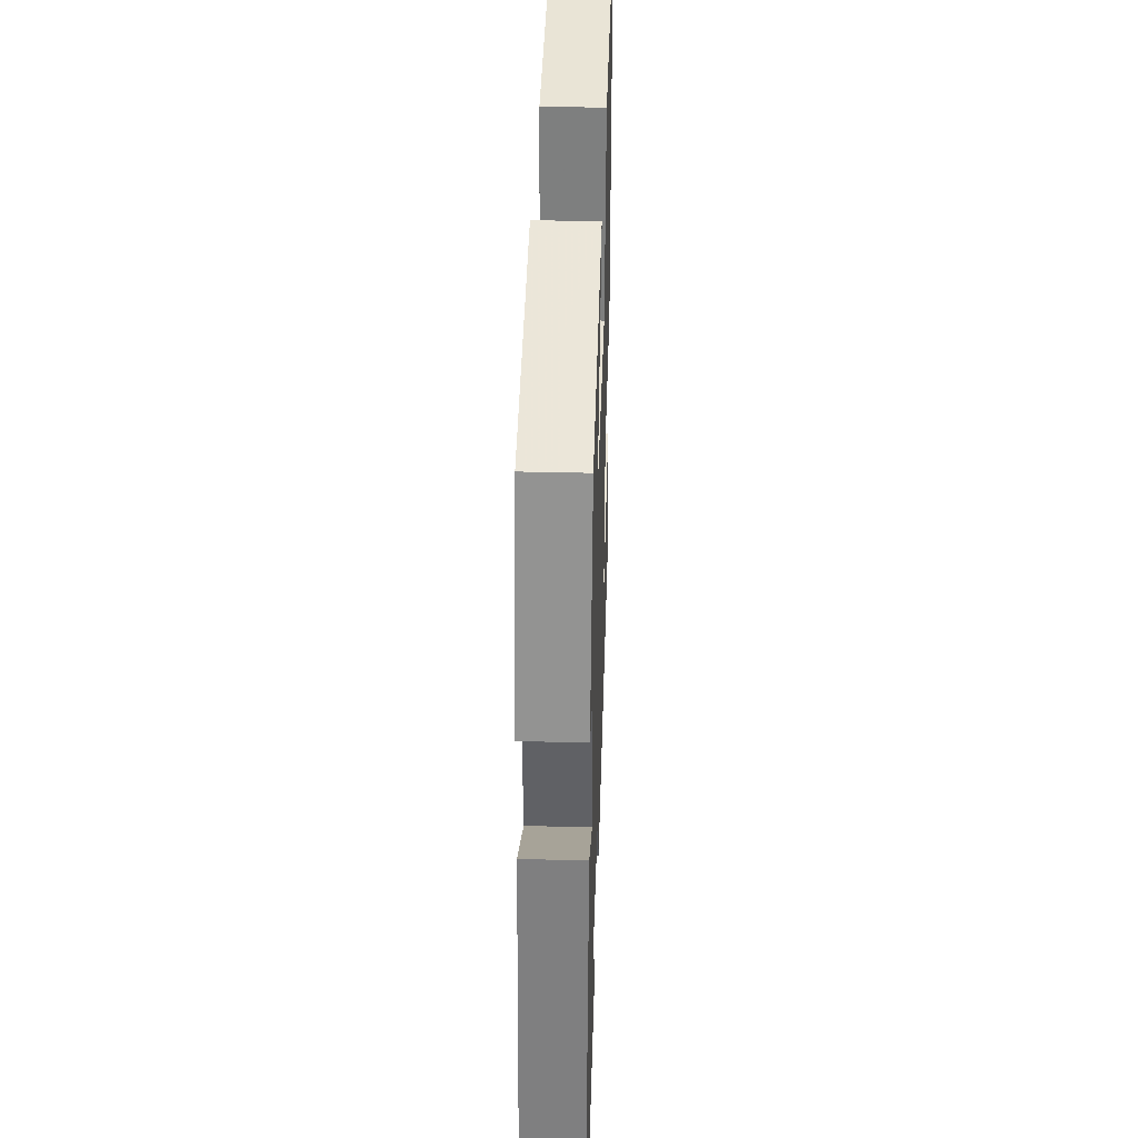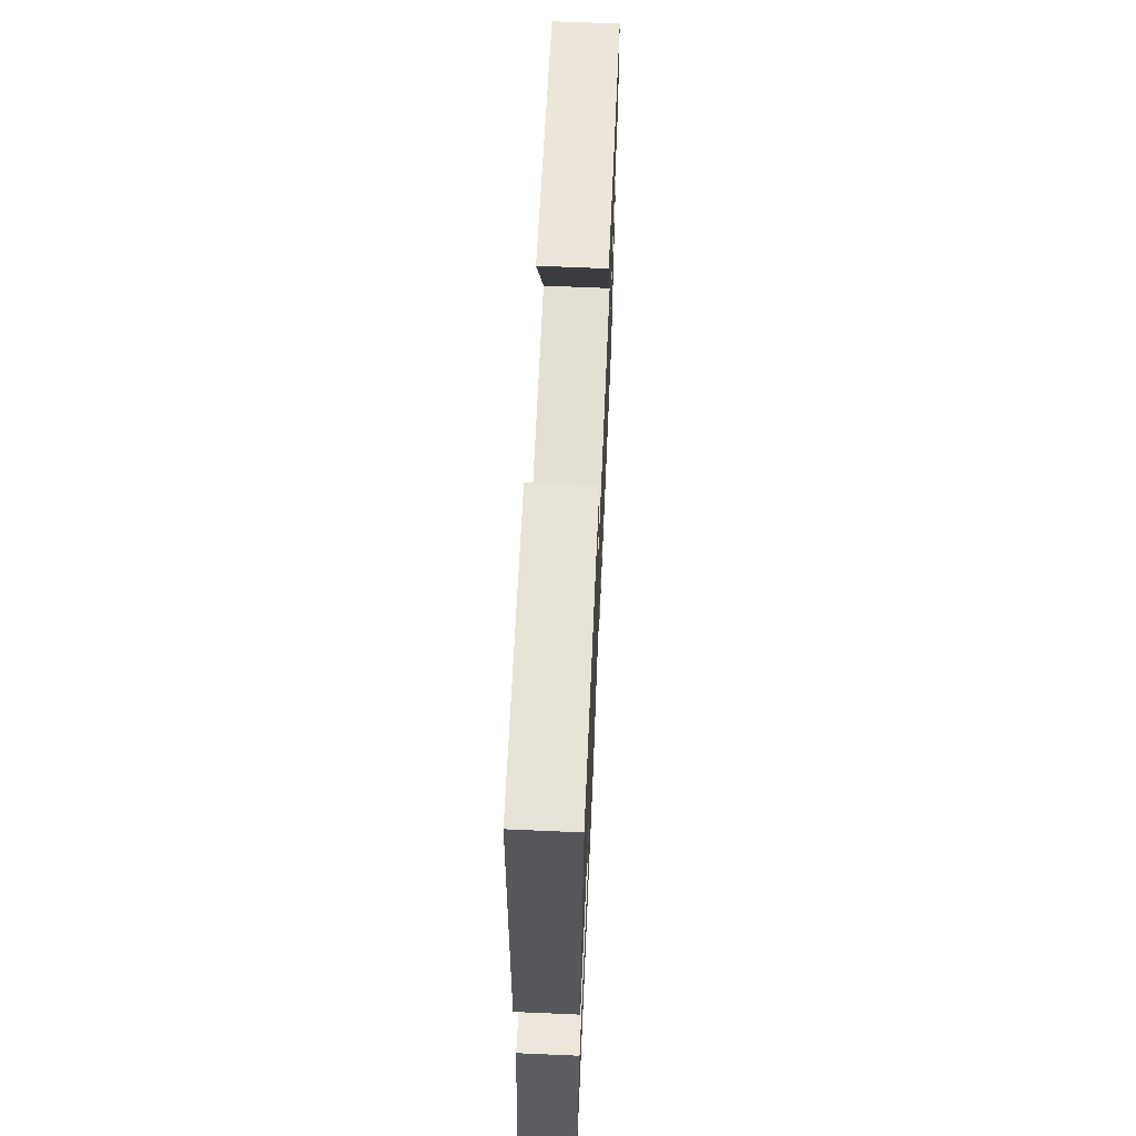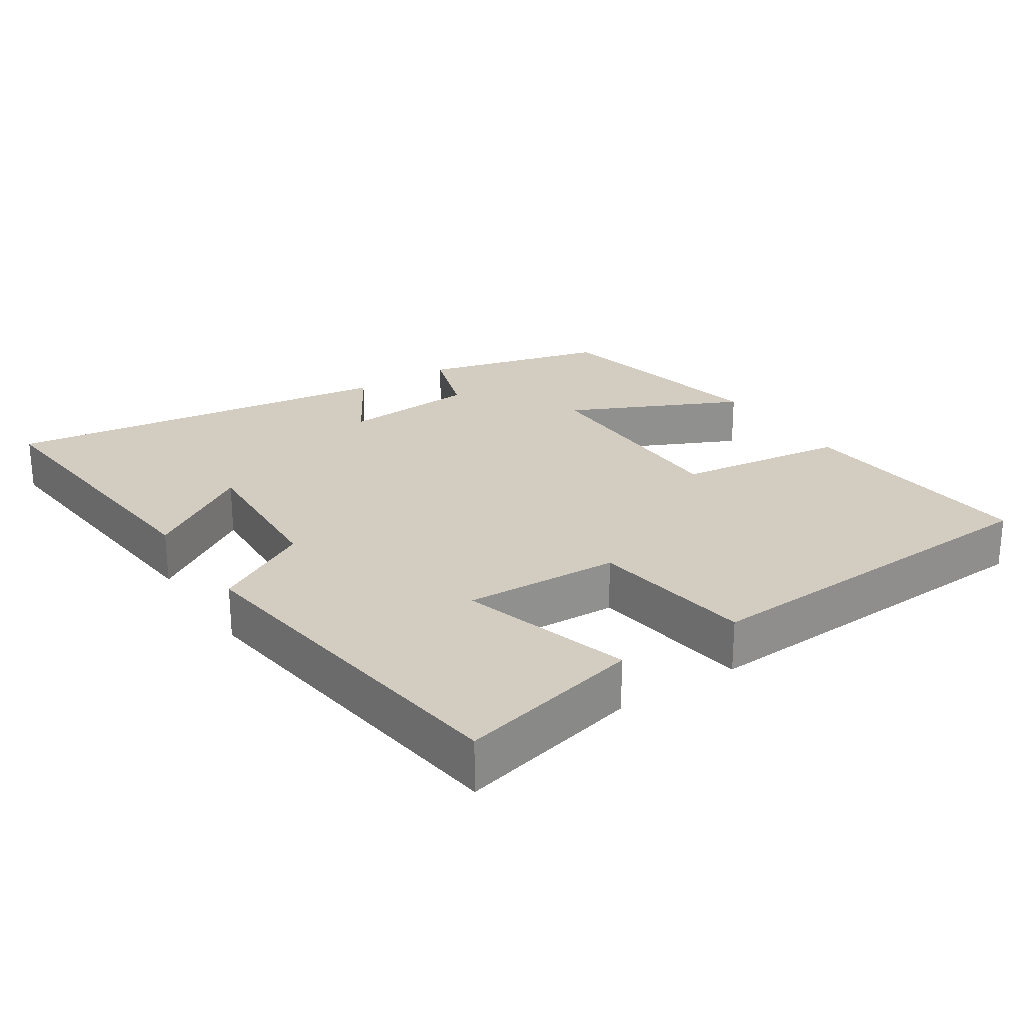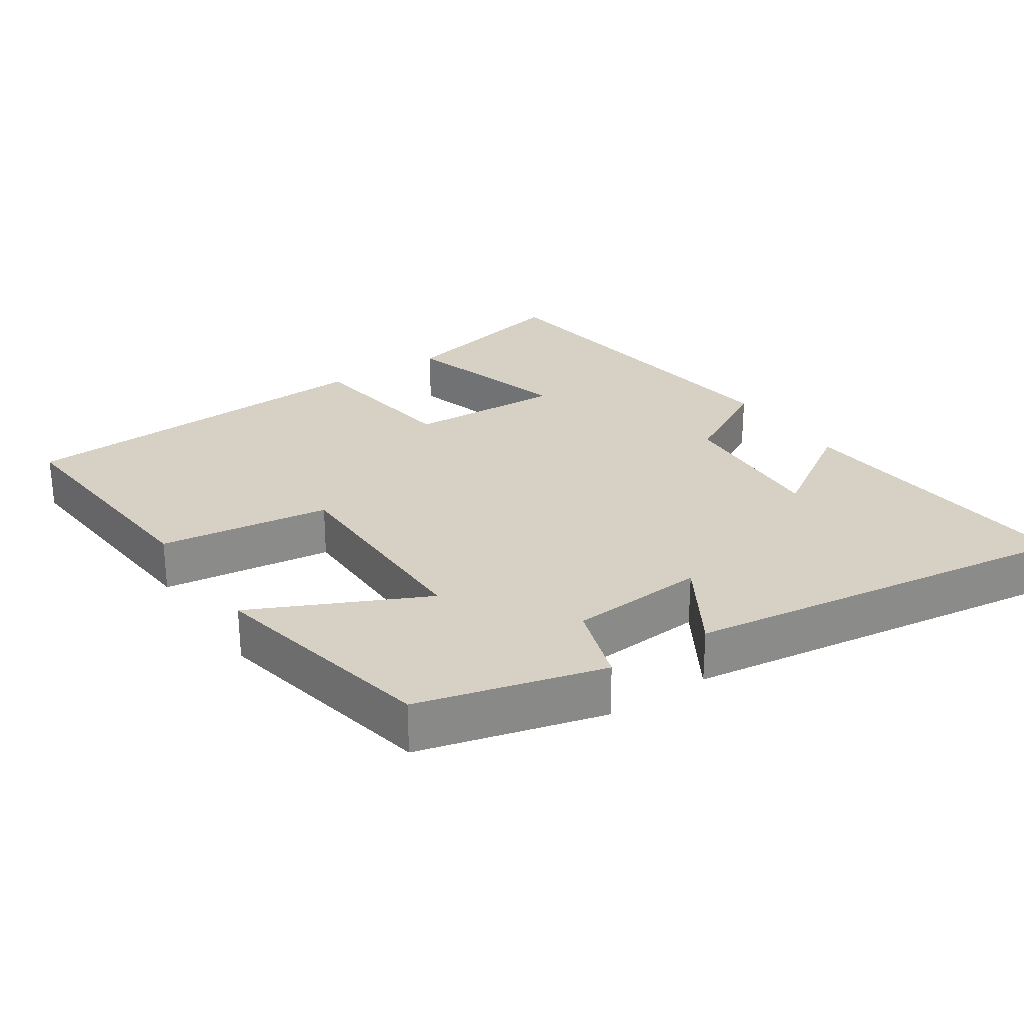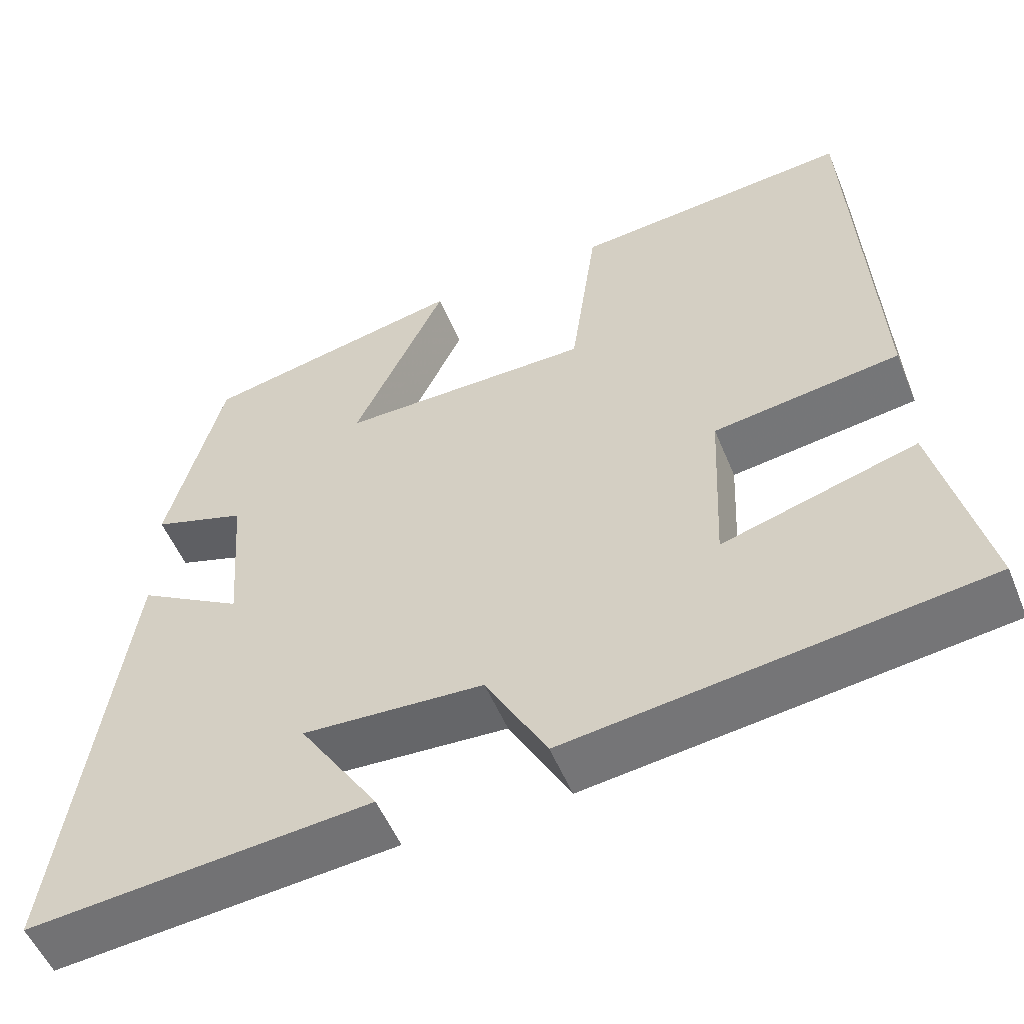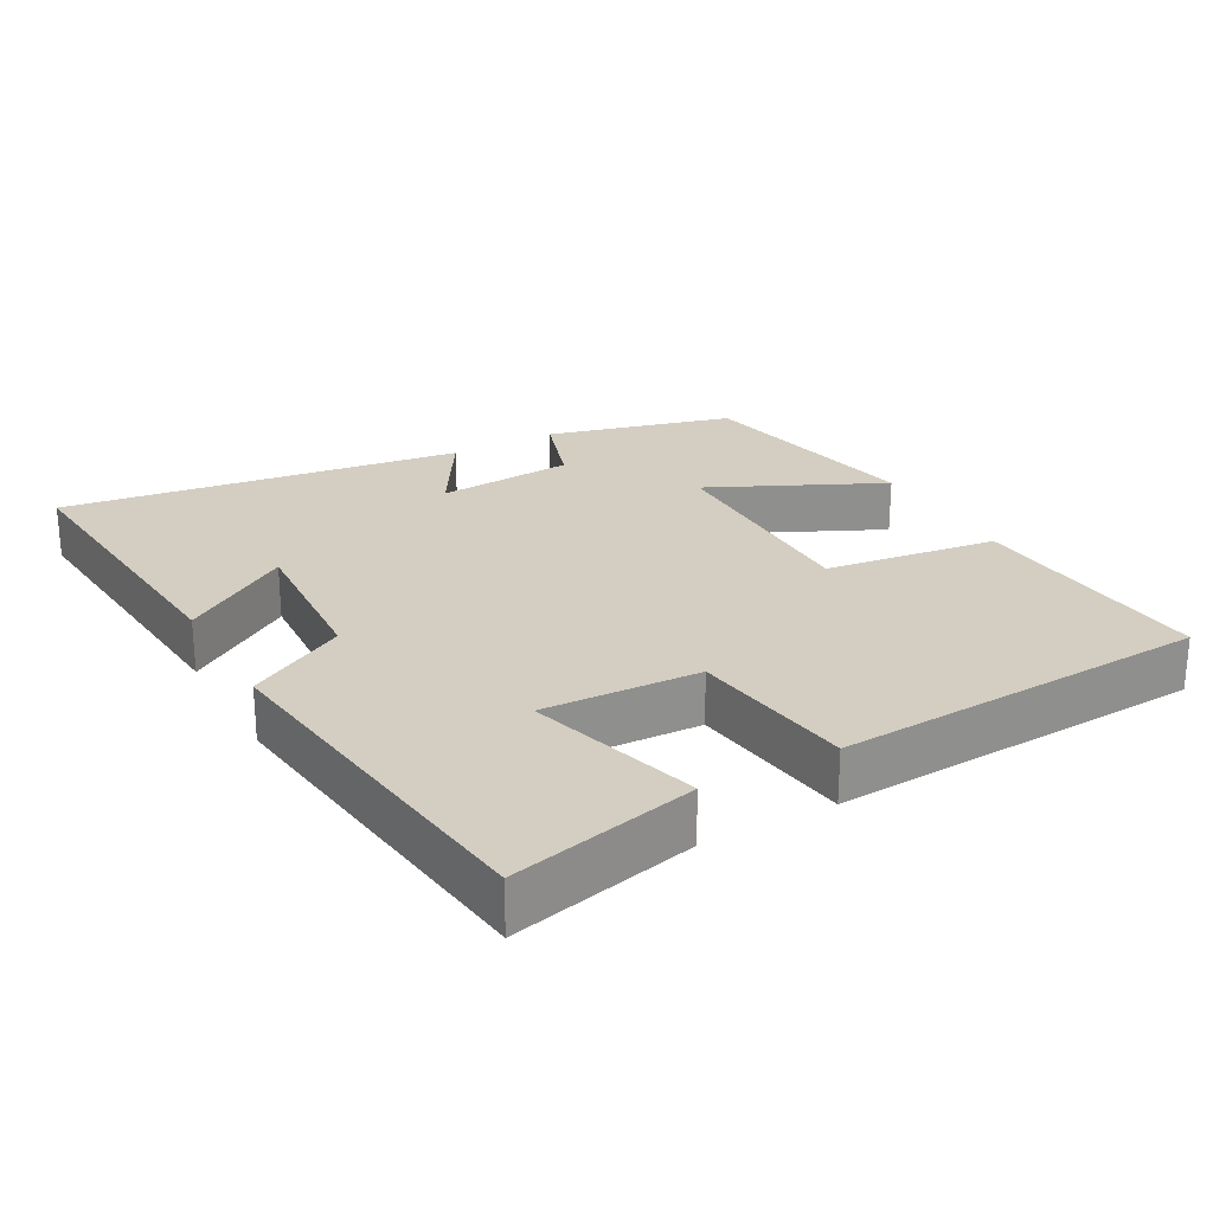
<metadata>
{"format":"obj","ext":"obj","renderer":"f3d","projection":"perspective","resolution":1024,"background":"white","views":[{"elev":38.0,"azim":91.8,"up":"+Z"},{"elev":66.4,"azim":-87.5,"up":"+Z"},{"elev":24.8,"azim":-123.7,"up":"+Y"},{"elev":26.7,"azim":56.0,"up":"+Y"},{"elev":-53.5,"azim":-157.8,"up":"+Z"},{"elev":25.1,"azim":-119.1,"up":"+Y"}]}
</metadata>
<code>
v 0.431 0.07 0.435
v 0.5 0.07 0.175
v 0.384 0.07 0.136
v 0.37 0.07 -0.056
v 0.5 0.07 0.023
v 0.579 0.07 -0.536
v 0.154 0.07 -0.5
v 0.252 0.07 -0.348
v 0.028 0.07 -0.362
v -0.048 0.07 -0.5
v -0.561 0.07 -0.437
v -0.5 0.07 -0.177
v -0.258 0.07 -0.246
v -0.268 0.07 -0.026
v -0.5 0.07 0.005
v -0.472 0.07 0.528
v -0.126 0.07 0.5
v -0.093 0.07 0.259
v 0.219 0.07 0.259
v 0.104 0.07 0.5
v 0.431 0 0.435
v 0.5 0 0.175
v 0.384 0 0.136
v 0.37 0 -0.056
v 0.5 0 0.023
v 0.579 0 -0.536
v 0.154 0 -0.5
v 0.252 0 -0.348
v 0.028 0 -0.362
v -0.048 0 -0.5
v -0.561 0 -0.437
v -0.5 0 -0.177
v -0.258 0 -0.246
v -0.268 0 -0.026
v -0.5 0 0.005
v -0.472 0 0.528
v -0.126 0 0.5
v -0.093 0 0.259
v 0.219 0 0.259
v 0.104 0 0.5
f 19 20 1 2
f 18 19 2 3
f 15 16 17 18
f 14 15 18 3
f 13 14 3 4
f 10 11 12 13
f 9 10 13
f 8 9 13 4
f 5 6 7 8
f 4 5 8
f 22 21 40 39
f 23 22 39 38
f 38 37 36 35
f 23 38 35 34
f 24 23 34 33
f 33 32 31 30
f 33 30 29
f 24 33 29 28
f 28 27 26 25
f 28 25 24
f 1 21 22 2
f 2 22 23 3
f 3 23 24 4
f 4 24 25 5
f 5 25 26 6
f 6 26 27 7
f 7 27 28 8
f 8 28 29 9
f 9 29 30 10
f 10 30 31 11
f 11 31 32 12
f 12 32 33 13
f 13 33 34 14
f 14 34 35 15
f 15 35 36 16
f 16 36 37 17
f 17 37 38 18
f 18 38 39 19
f 19 39 40 20
f 20 40 21 1

</code>
